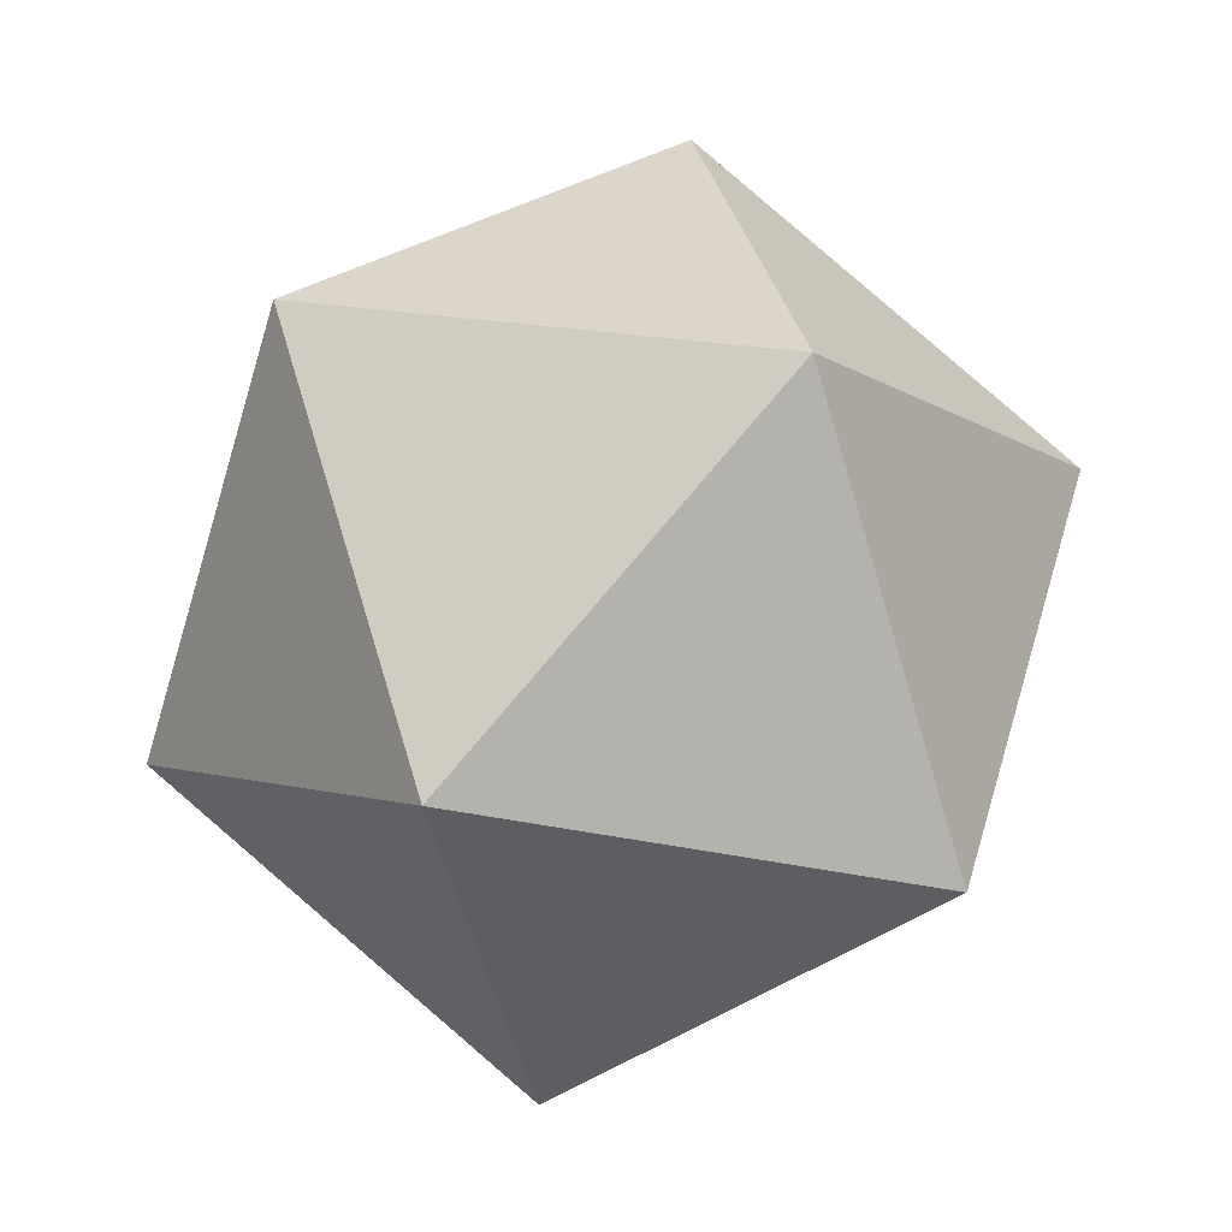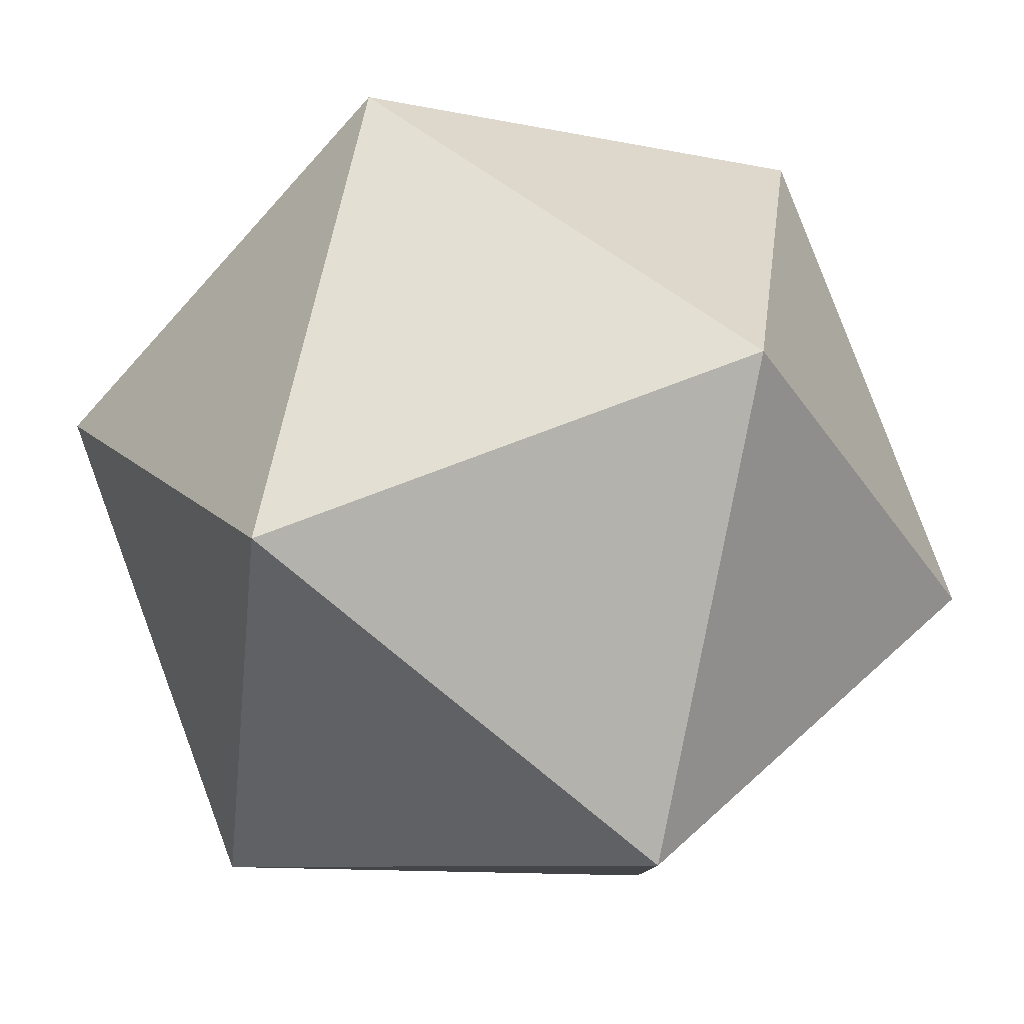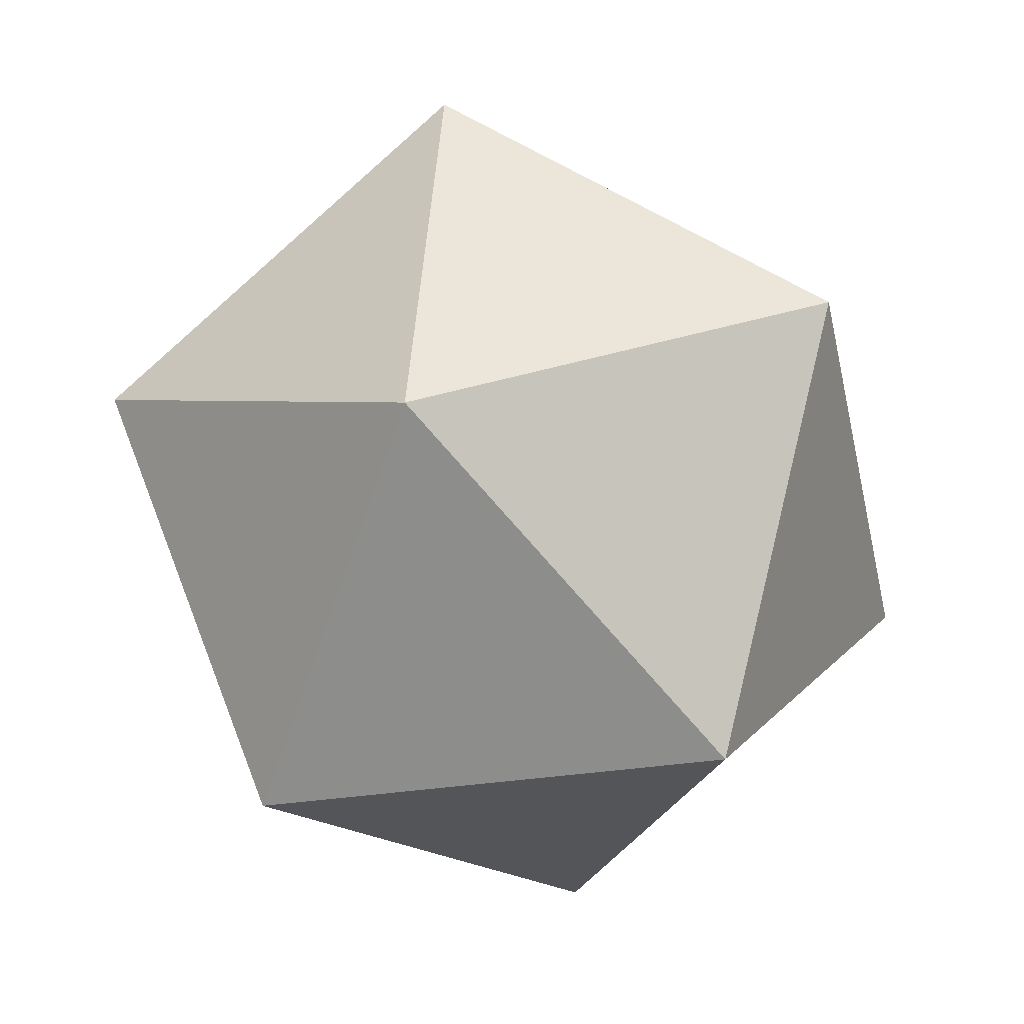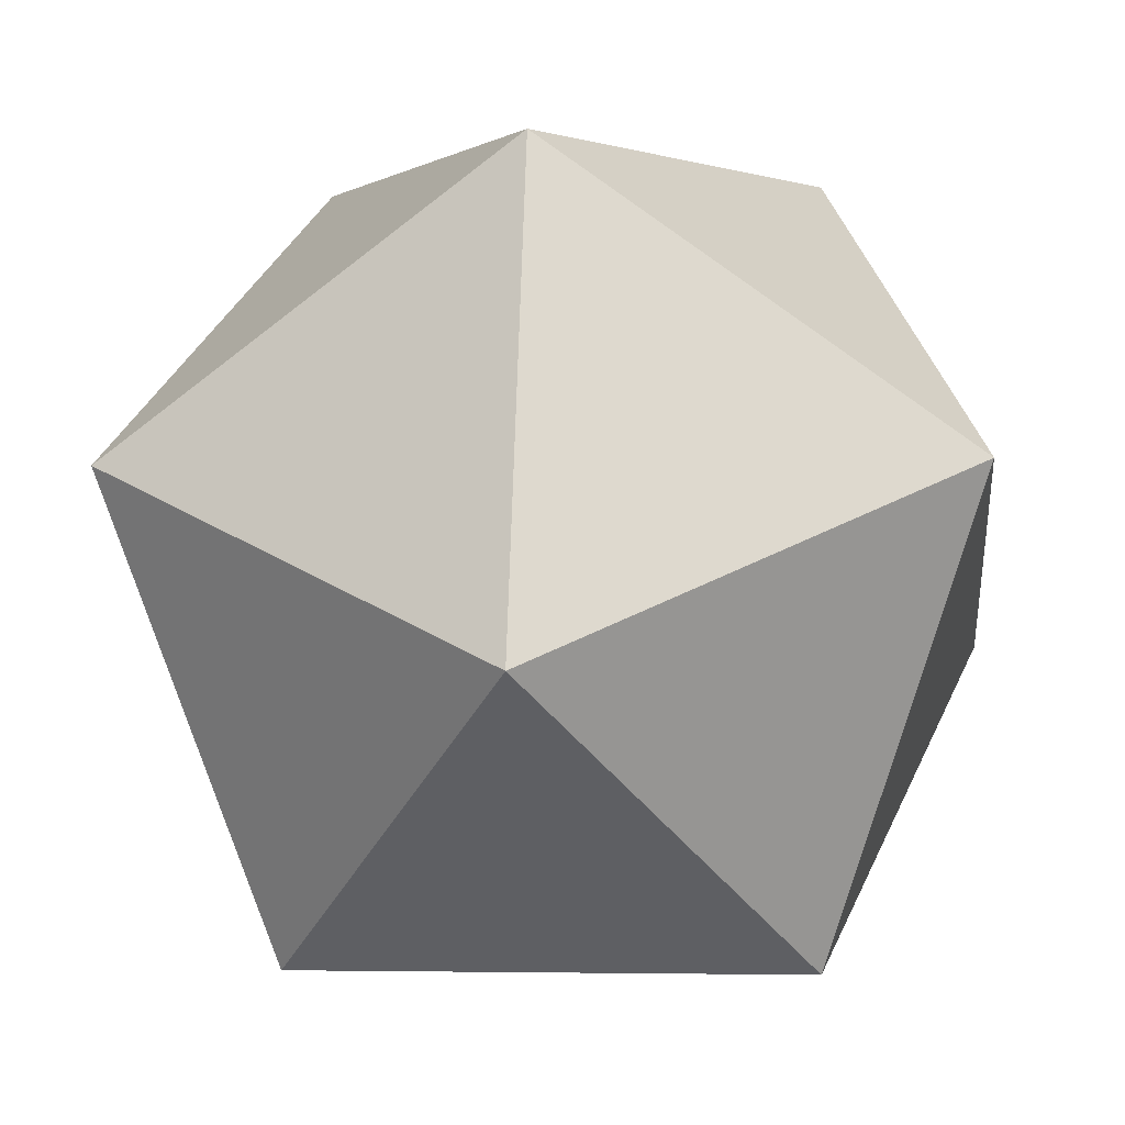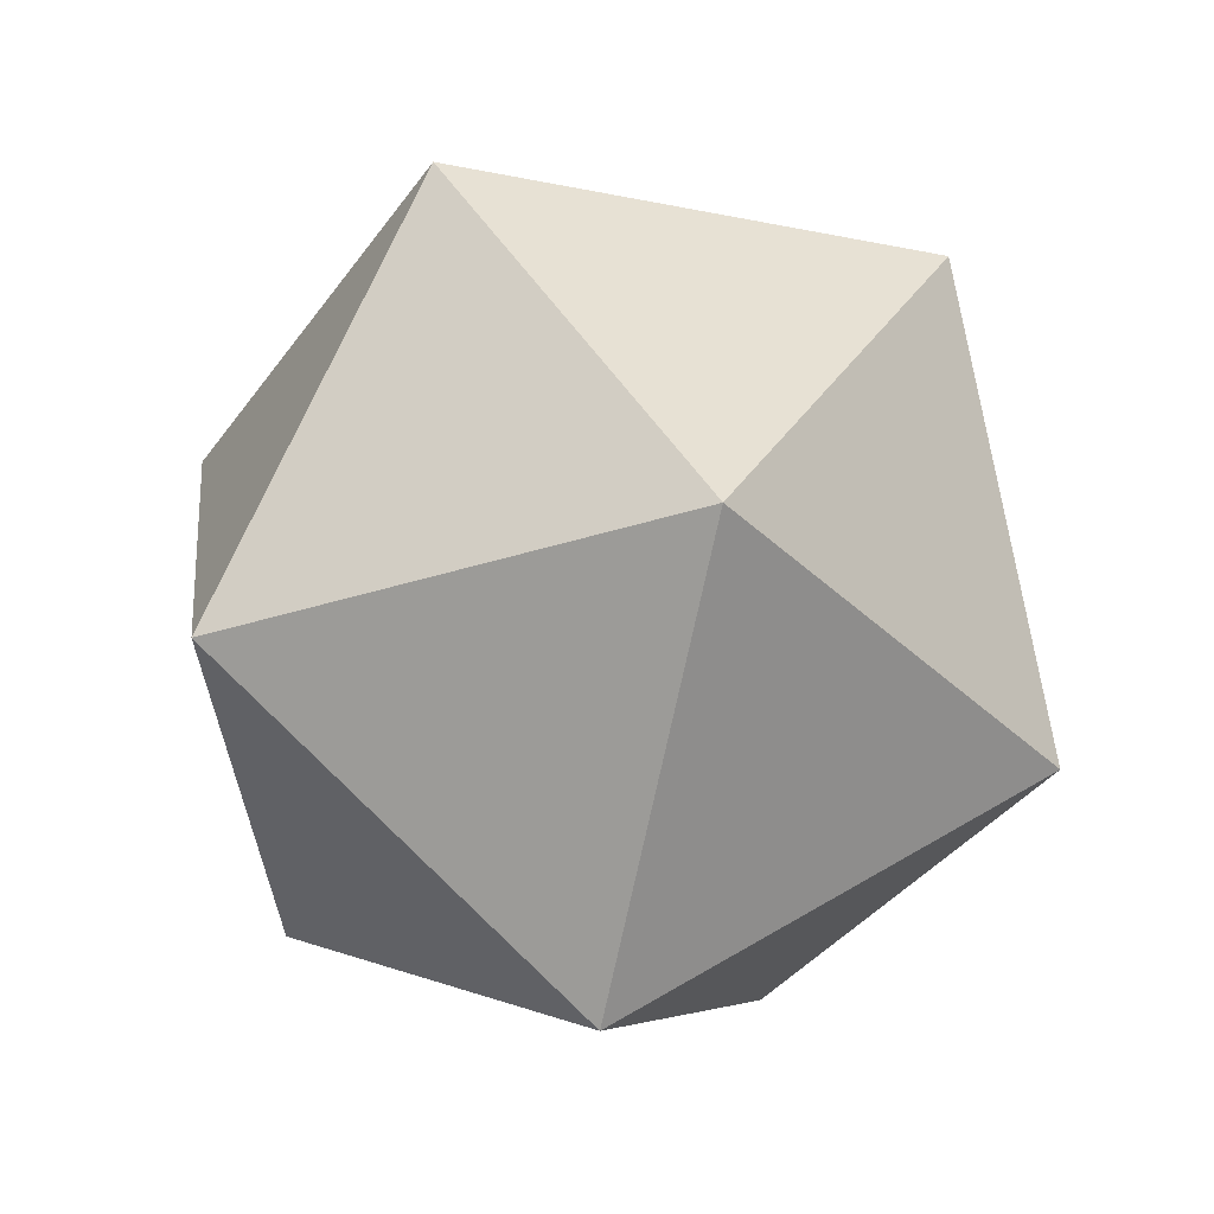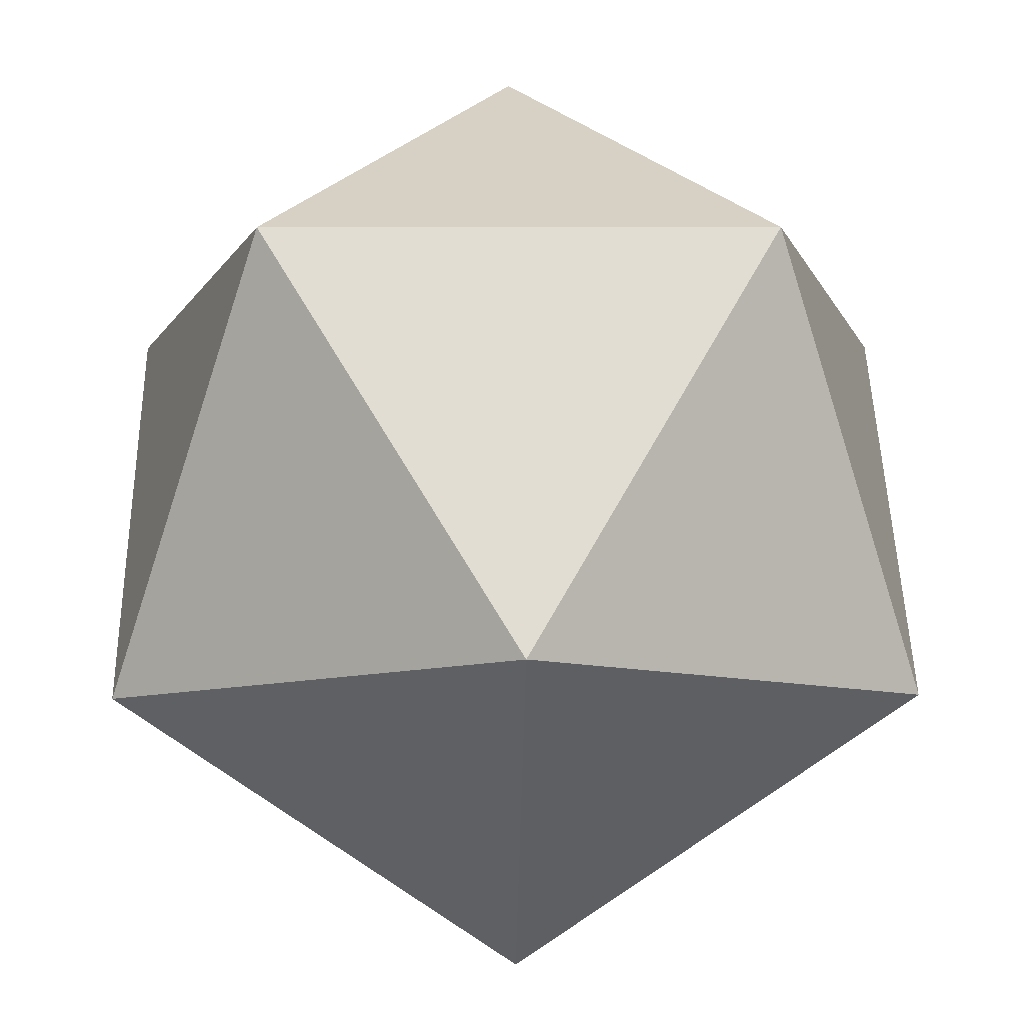
<metadata>
{"format":"obj","ext":"obj","renderer":"f3d","projection":"perspective","resolution":1024,"background":"white","views":[{"elev":-7.4,"azim":-54.3,"up":"+Z"},{"elev":-6.9,"azim":33.3,"up":"+Y"},{"elev":13.5,"azim":117.9,"up":"+Z"},{"elev":1.8,"azim":8.6,"up":"+Y"},{"elev":-28.7,"azim":-157.1,"up":"+Z"},{"elev":25.0,"azim":-178.6,"up":"+Y"}]}
</metadata>
<code>
g default
v 1.766 0.445 -1.618
v 2.319 1.079 -0.9868
v 1.269 1.07 -0.9339
v 0.945 0.0794 -1.072
v 1.795 -0.524 -1.211
v 2.644 0.09383 -1.158
v 2.689 0.5019 -0.1897
v 1.839 1.105 -0.05141
v 0.9902 0.4874 -0.1042
v 1.315 -0.4978 -0.2752
v 2.365 -0.4889 -0.328
v 1.868 0.1362 0.3557
g pPlatonic1
f 1 3 2
f 1 4 3
f 1 5 4
f 1 6 5
f 1 2 6
f 2 3 8
f 3 4 9
f 4 5 10
f 5 6 11
f 6 2 7
f 2 8 7
f 3 9 8
f 4 10 9
f 5 11 10
f 6 7 11
f 7 8 12
f 8 9 12
f 9 10 12
f 10 11 12
f 11 7 12

</code>
